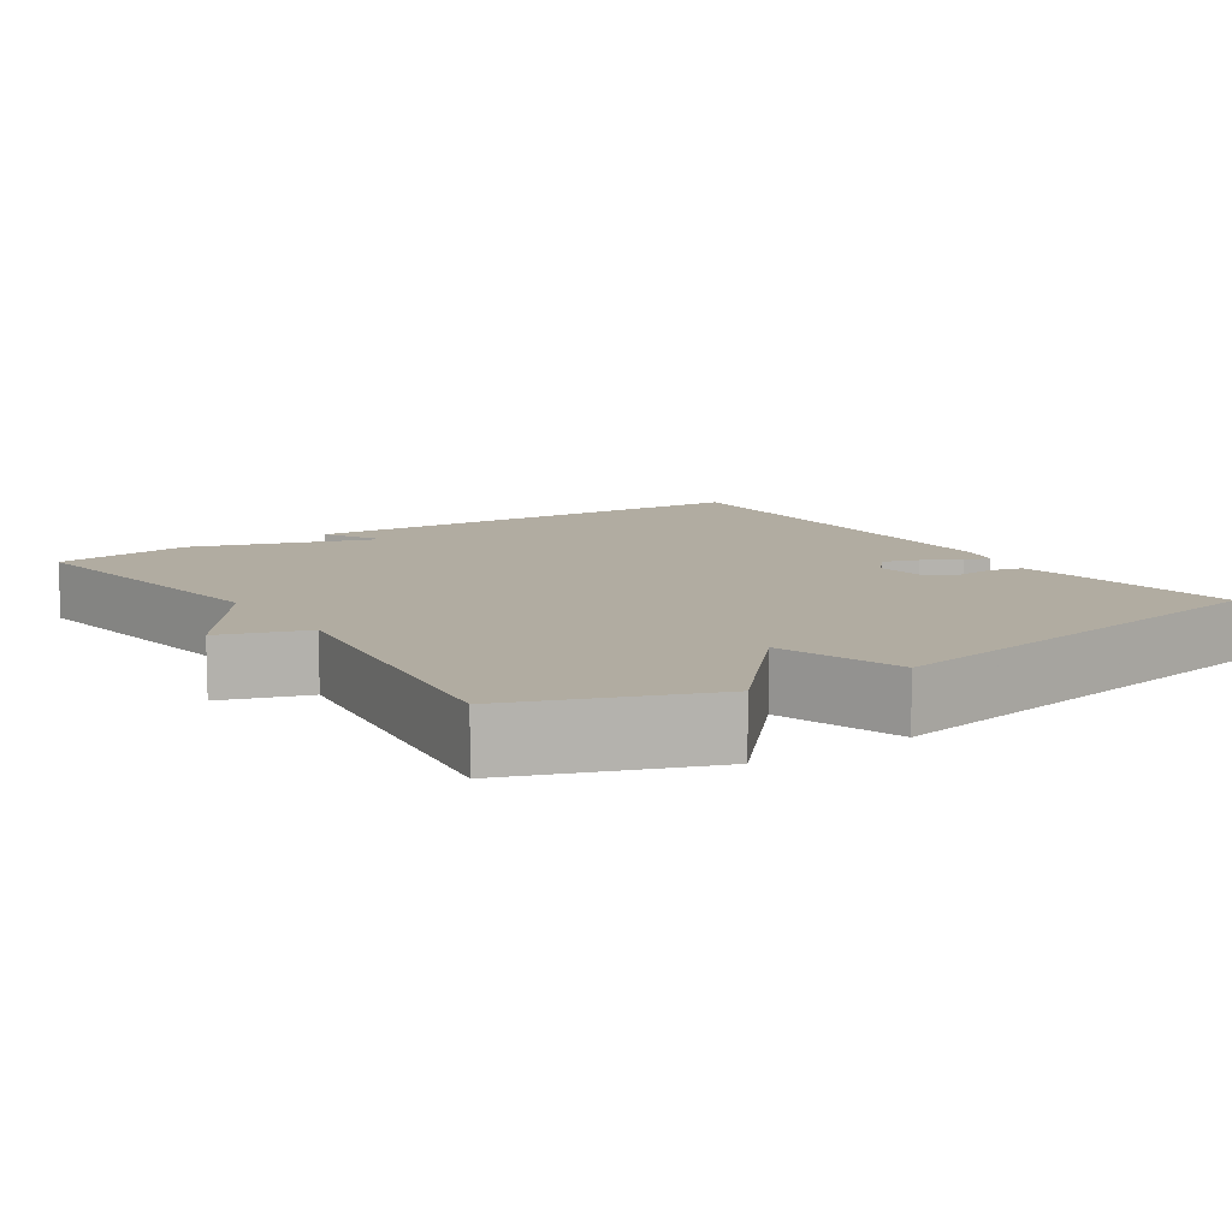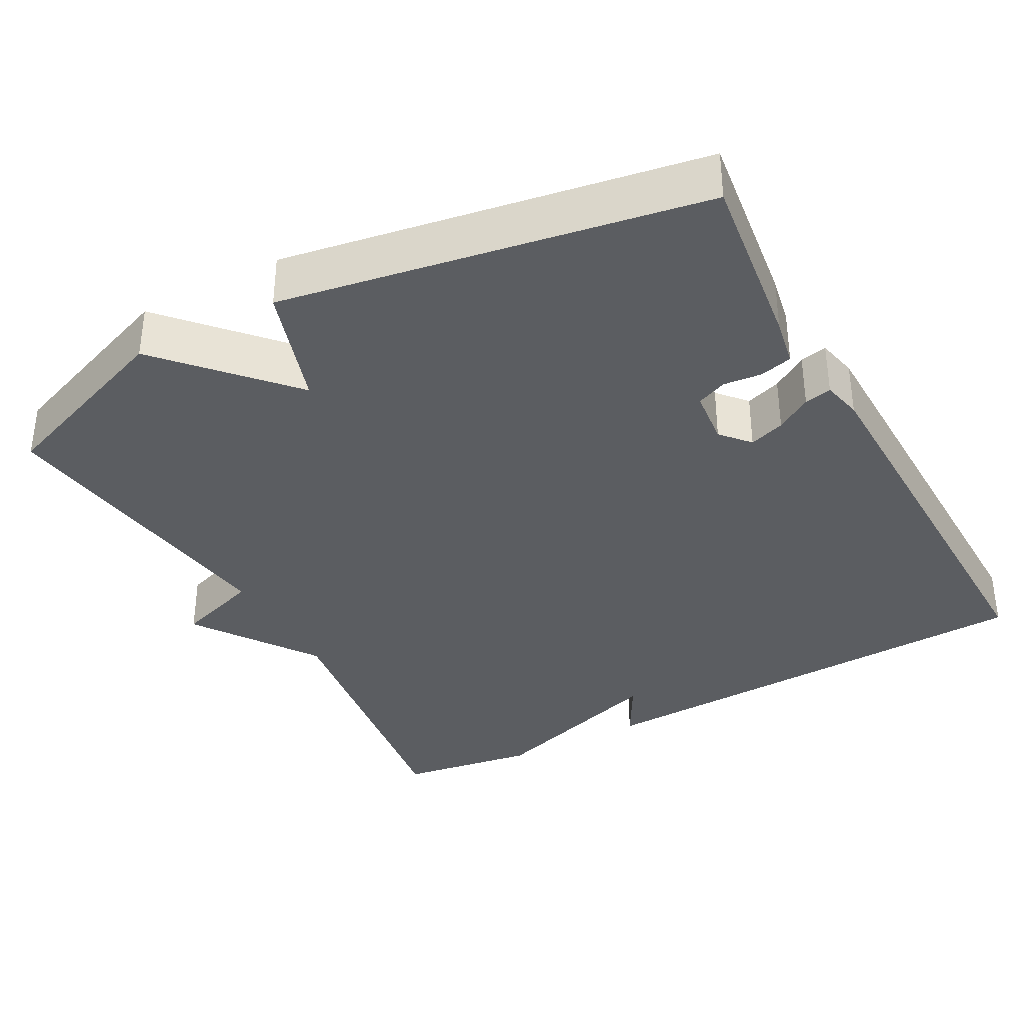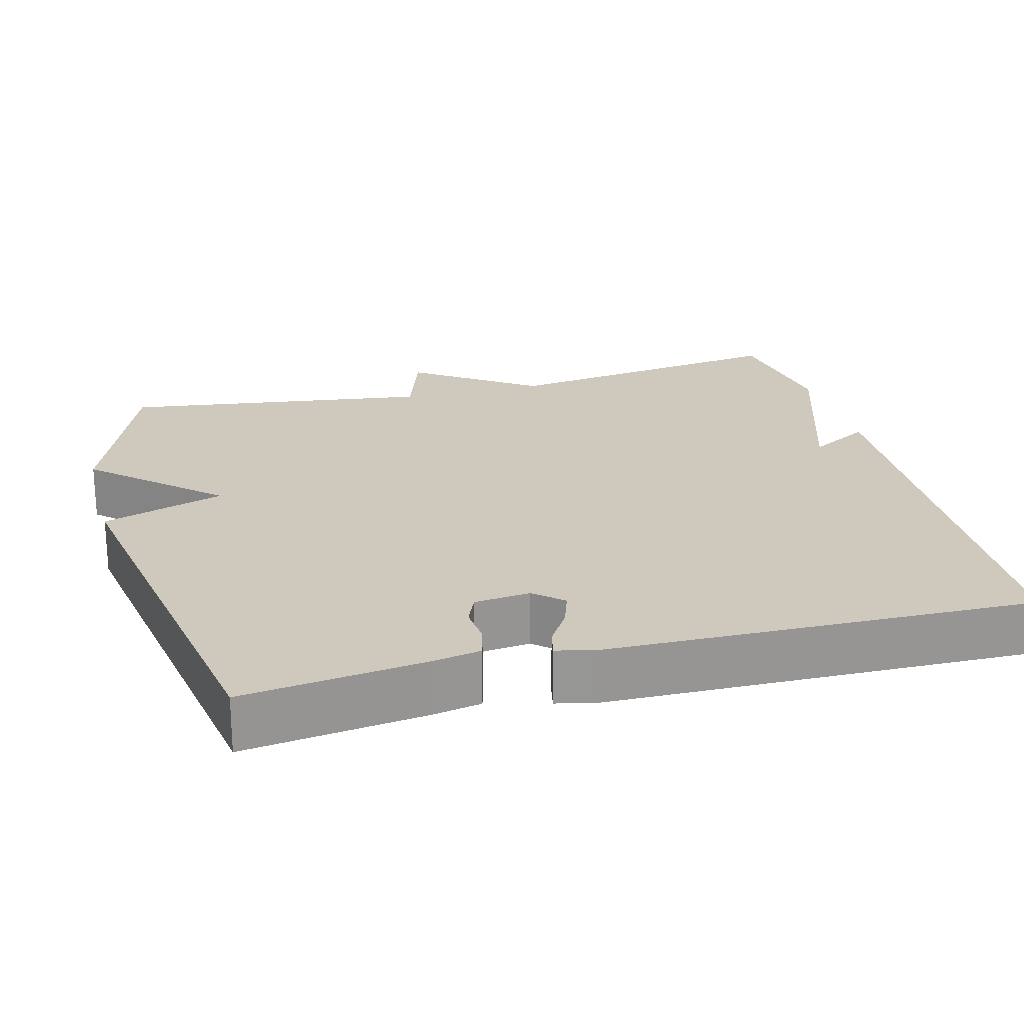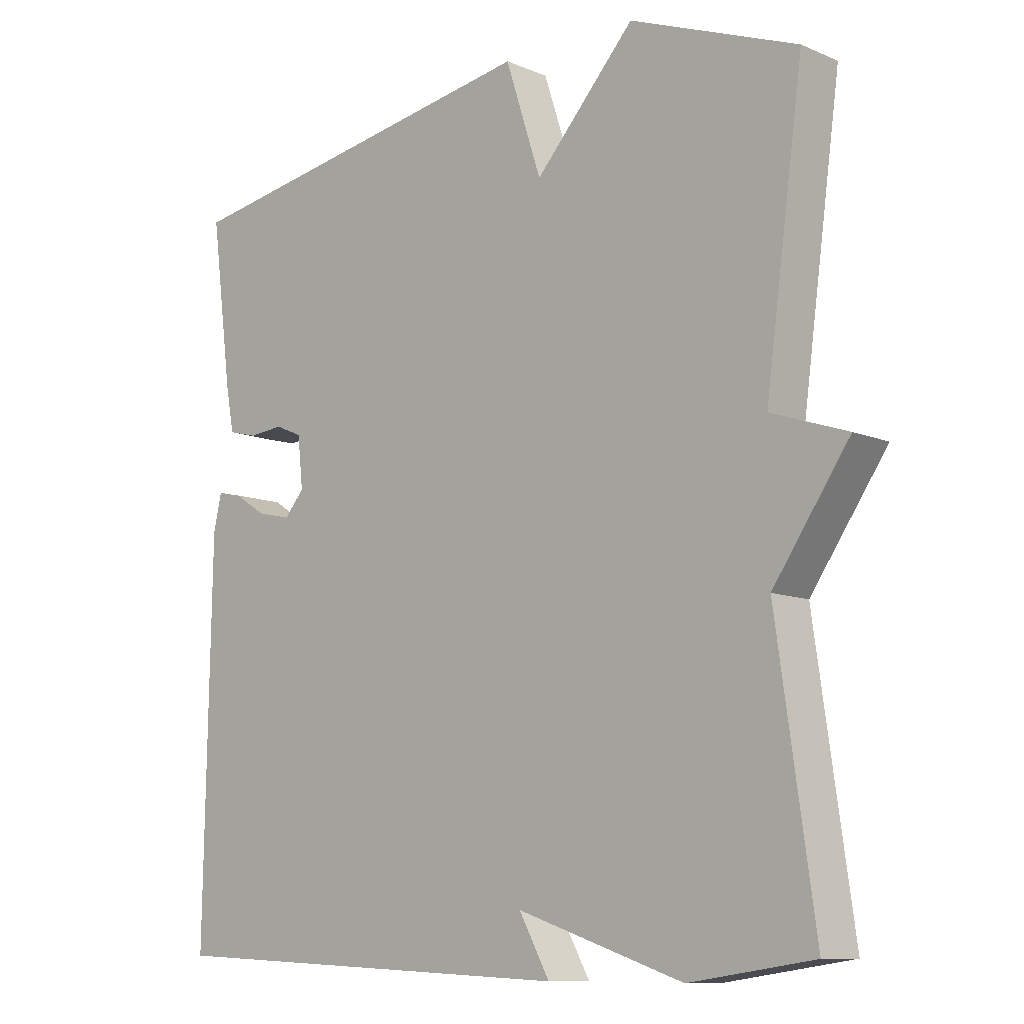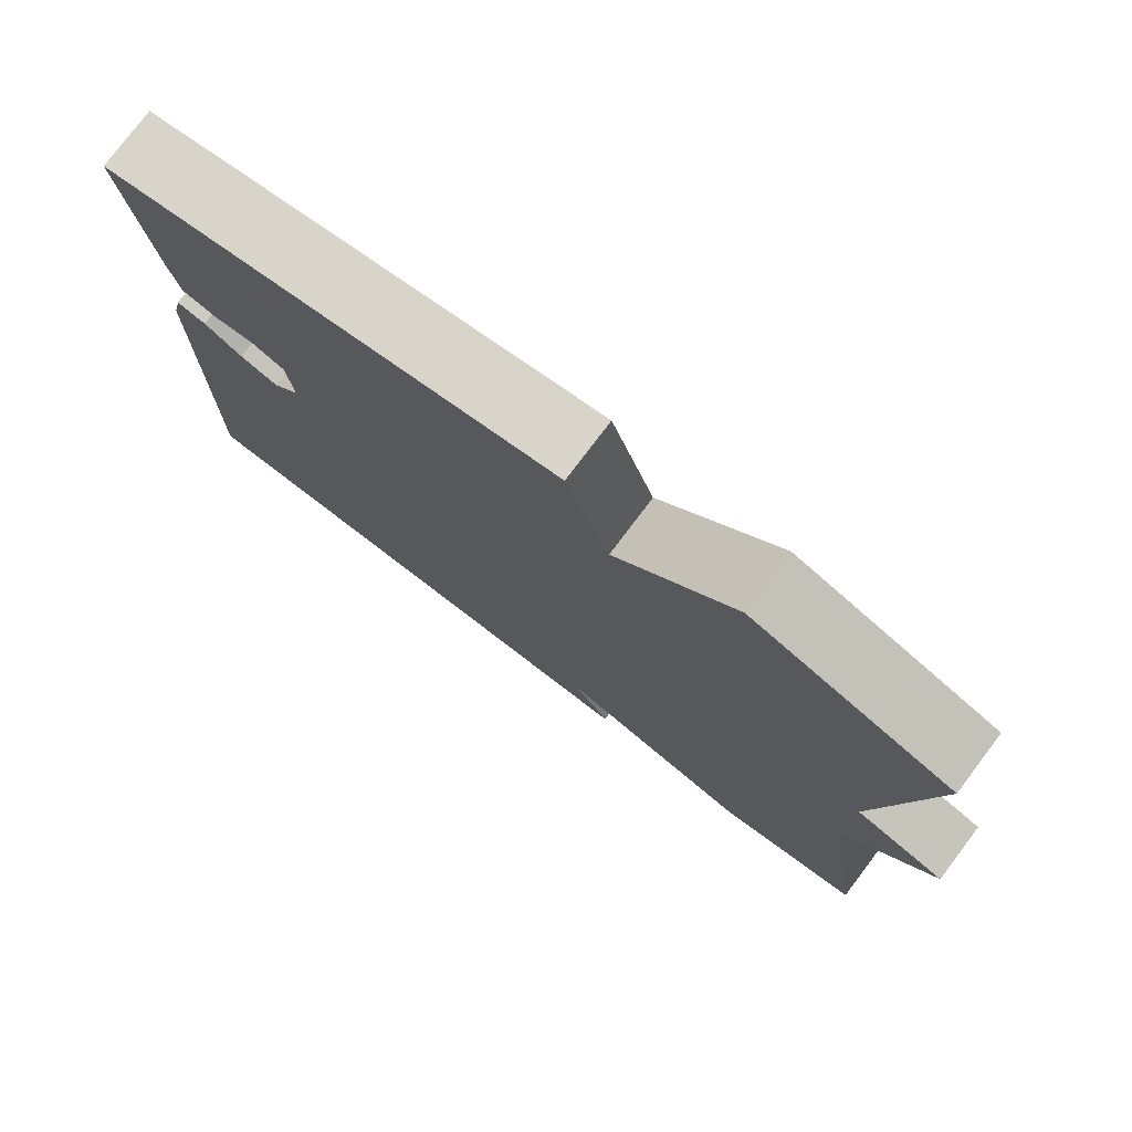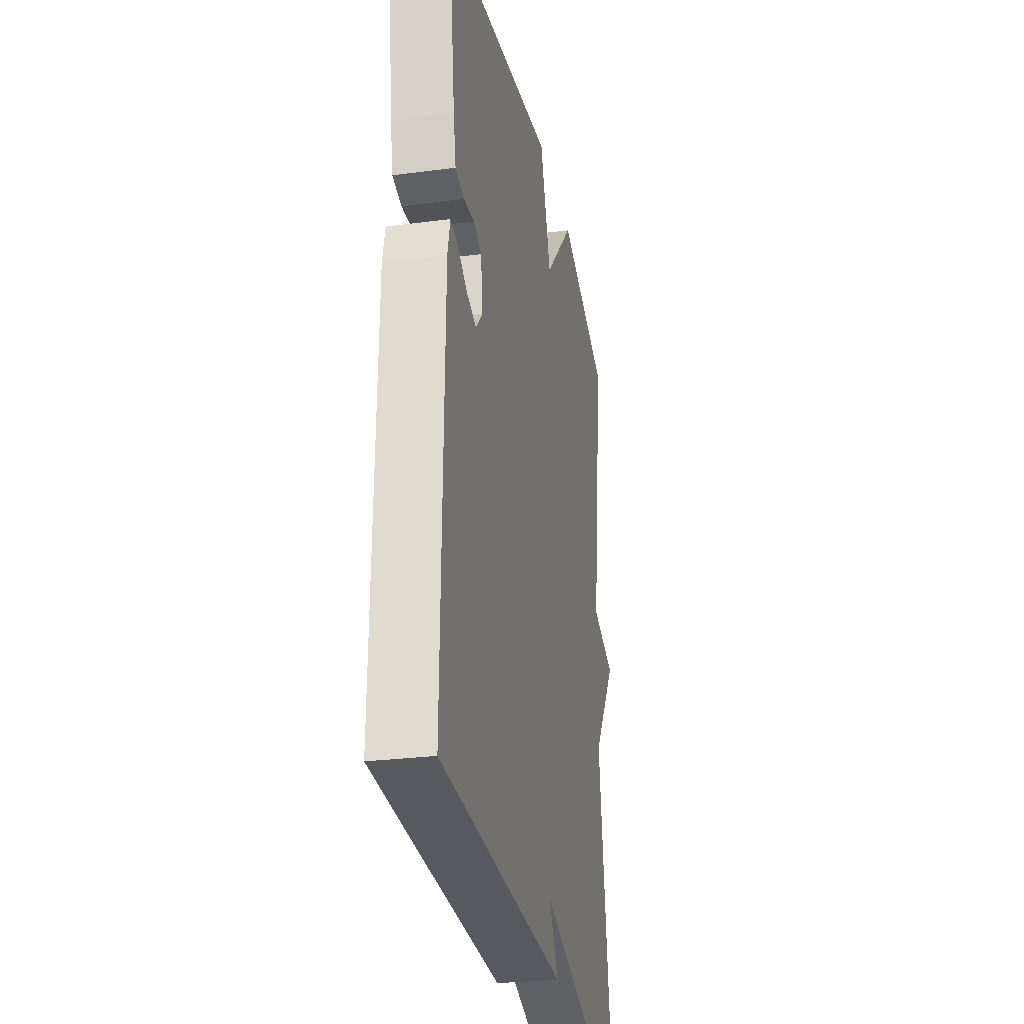
<metadata>
{"format":"obj","ext":"obj","renderer":"f3d","projection":"perspective","resolution":1024,"background":"white","views":[{"elev":10.2,"azim":-33.7,"up":"+Y"},{"elev":-35.9,"azim":28.5,"up":"+Y"},{"elev":22.5,"azim":75.3,"up":"+Y"},{"elev":-10.0,"azim":-137.0,"up":"+Z"},{"elev":77.8,"azim":-142.9,"up":"+Z"},{"elev":-27.9,"azim":101.3,"up":"+Z"}]}
</metadata>
<code>
v 0.5 0.07 -0.5
v -0.118 0.07 -0.527
v -0.073 0.07 -0.446
v -0.318 0.07 -0.527
v -0.5 0.07 -0.5
v -0.444 0.07 -0.11
v -0.556 0.07 0.052
v -0.444 0.07 0.09
v -0.5 0.07 0.5
v -0.253 0.07 0.594
v -0.106 0.07 0.432
v -0.053 0.07 0.594
v 0.5 0.07 0.5
v 0.469 0.07 0.261
v 0.457 0.07 0.197
v 0.414 0.07 0.186
v 0.363 0.07 0.191
v 0.323 0.07 0.174
v 0.315 0.07 0.1
v 0.348 0.07 0.062
v 0.395 0.07 0.078
v 0.442 0.07 0.108
v 0.478 0.07 0.116
v 0.49 0.07 0.063
v 0.5 0 -0.5
v -0.118 0 -0.527
v -0.073 0 -0.446
v -0.318 0 -0.527
v -0.5 0 -0.5
v -0.444 0 -0.11
v -0.556 0 0.052
v -0.444 0 0.09
v -0.5 0 0.5
v -0.253 0 0.594
v -0.106 0 0.432
v -0.053 0 0.594
v 0.5 0 0.5
v 0.469 0 0.261
v 0.457 0 0.197
v 0.414 0 0.186
v 0.363 0 0.191
v 0.323 0 0.174
v 0.315 0 0.1
v 0.348 0 0.062
v 0.395 0 0.078
v 0.442 0 0.108
v 0.478 0 0.116
v 0.49 0 0.063
f 1 2 3
f 24 1 3
f 23 24 3
f 22 23 3
f 21 22 3
f 3 4 5
f 21 3 5
f 20 21 5
f 19 20 5 6
f 6 7 8
f 19 6 8
f 18 19 8
f 17 18 8 9
f 15 16 17
f 14 15 17
f 13 14 17
f 12 13 17
f 11 12 17
f 11 17 9
f 9 10 11
f 27 26 25
f 27 25 48
f 27 48 47
f 27 47 46
f 27 46 45
f 29 28 27
f 29 27 45
f 29 45 44
f 30 29 44 43
f 32 31 30
f 32 30 43
f 32 43 42
f 33 32 42 41
f 41 40 39
f 41 39 38
f 41 38 37
f 41 37 36
f 41 36 35
f 33 41 35
f 35 34 33
f 1 25 26 2
f 2 26 27 3
f 3 27 28 4
f 4 28 29 5
f 5 29 30 6
f 6 30 31 7
f 7 31 32 8
f 8 32 33 9
f 9 33 34 10
f 10 34 35 11
f 11 35 36 12
f 12 36 37 13
f 13 37 38 14
f 14 38 39 15
f 15 39 40 16
f 16 40 41 17
f 17 41 42 18
f 18 42 43 19
f 19 43 44 20
f 20 44 45 21
f 21 45 46 22
f 22 46 47 23
f 23 47 48 24
f 24 48 25 1

</code>
